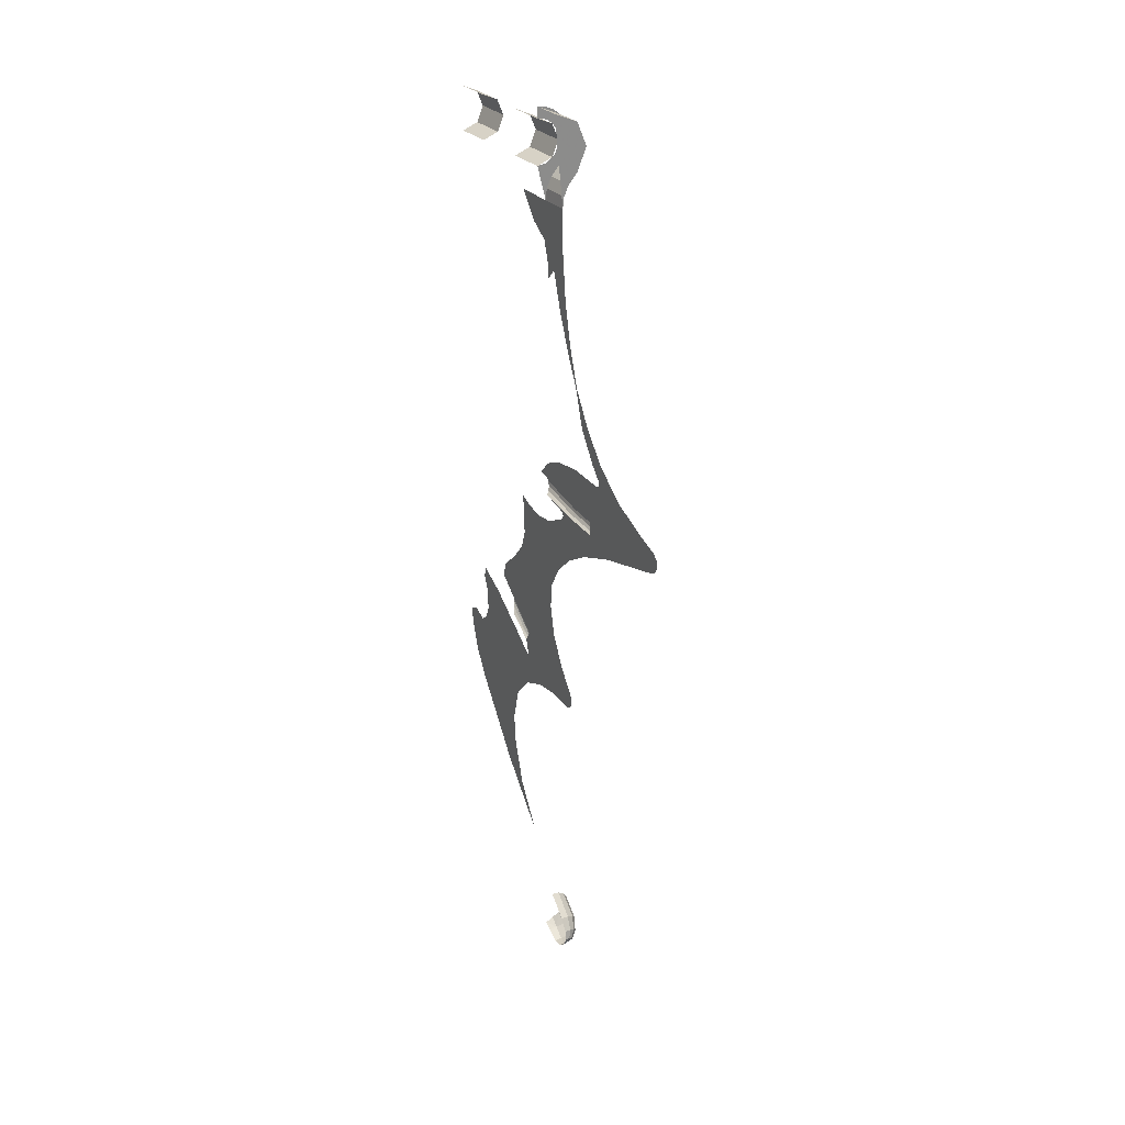
<metadata>
{"format":"obj","ext":"obj","renderer":"f3d","projection":"perspective","resolution":1024,"background":"white","views":[{"elev":26.6,"azim":-29.0,"up":"+Y"}]}
</metadata>
<code>
v 0.075 -0.735 0.495
v 0.075 -0.5 0.3
v 0.075 -0.5 0.7
v 0.075 -0.85 0.675
v 0.075 -0.85 0.675
v 0.075 -0.5 0.7
v 0.075 -0.5 1
v 0.075 -1.075 0.845
v 0.075 -1.075 0.845
v 0.075 -1.05 0.74
v 0.075 -0.85 0.675
v 0.075 -1.19 0.735
v 0.075 -1.05 0.74
v 0.075 -1.075 0.845
v 0.075 -1.075 0.845
v 0.075 -0.5 1
v 0.075 -0.85 1
v 0.075 -1.075 0.845
v 0.075 -0.85 1
v 0.075 -1.31 1.05
v 0.075 -1.4 0.95
v 0.075 -1.4 0.95
v 0.075 -1.31 1.05
v 0.075 -1.68 1.135
v 0.075 -1.755 1.1
v 0.075 -1.755 1.1
v 0.075 -1.68 1.135
v 0.075 -2.02 1.25
v 0.075 -2.02 1.235
v 0.075 -2.36 1.345
v 0.075 -2.02 1.25
v 0.075 -2.33 1.445
v 0.075 -2.62 1.525
v 0.075 -2.62 1.525
v 0.075 -2.33 1.445
v 0.075 -2.59 1.675
v 0.075 -2.74 1.635
v 0.075 -2.74 1.635
v 0.075 -2.59 1.675
v 0.075 -2.815 1.98
v 0.075 -2.785 1.64
v 0.075 -3.425 1.79
v 0.075 -2.785 1.64
v 0.075 -2.815 1.98
v 0.075 -3.275 2.37
v 0.075 -3.275 2.37
v 0.075 -2.815 1.98
v 0.075 -2.98 2.385
v 0.075 -3.23 2.545
v 0.075 -3.23 2.545
v 0.075 -2.98 2.385
v 0.075 -3.03 2.545
v 0.075 -3.085 2.61
v 0.075 -3.23 2.545
v 0.075 -3.085 2.61
v 0.075 -3.14 2.615
v 0.075 -3.195 2.595
v 0.075 -3.33 1.01
v 0.075 -3.57 1.4
v 0.075 -3.73 1.115
v 0.075 -3.38 0.97
v 0.075 -3.38 0.97
v 0.075 -3.73 1.115
v 0.075 -3.925 0.91
v 0.075 -3.49 0.725
v 0.075 -3.51 0.54
v 0.075 -3.49 0.725
v 0.075 -3.925 0.91
v 0.075 -4.12 0.795
v 0.075 -3.51 0.54
v 0.075 -4.12 0.795
v 0.075 -3.81 0.26
v 0.075 -3.615 0.255
v 0.075 -3.615 0.255
v 0.075 -3.48 0.365
v 0.075 -3.51 0.54
v 0.075 -3.615 0.255
v 0.075 -3.425 0.235
v 0.075 -3.48 0.365
v 0.075 -3.975 0.2
v 0.075 -3.81 0.26
v 0.075 -4.12 0.795
v 0.075 -4.355 0.77
v 0.075 -4.155 0.04
v 0.075 -3.975 0.2
v 0.075 -4.355 0.77
v 0.075 -4.63 0.83
v 0.075 -4.305 -0.14
v 0.075 -4.155 0.04
v 0.075 -4.63 0.83
v 0.075 -4.448 -0.1835
v 0.075 -7.065 0.4212
v 0.075 -6.495 -0.1196
v 0.075 -6.65 0.155
v 0.075 -6.245 0.025
v 0.075 -6.65 0.155
v 0.075 -6.495 -0.1196
v 0.075 -5.807 -0.6501
v 0.075 -5.965 0
v 0.075 -6.245 0.025
v 0.075 -5.807 -0.6501
v 0.075 -5.728 -0.6984
v 0.075 -5.965 0
v 0.075 -5.728 -0.6984
v 0.075 -5.645 0.085
v 0.075 -4.775 -0.545
v 0.075 -4.66 -0.6
v 0.075 -4.54 -0.59
v 0.075 -4.68 -0.31
v 0.075 -4.775 -0.545
v 0.075 -4.68 -0.31
v 0.075 -4.935 0.07
v 0.075 -4.98 -0.535
v 0.075 -4.98 -0.535
v 0.075 -4.935 0.07
v 0.075 -5.115 0.325
v 0.075 -5.645 0.085
v 0.075 -5.645 0.085
v 0.075 -5.115 0.325
v 0.075 -5.425 0.285
v 0.075 -5.315 0.55
v 0.075 -5.425 0.285
v 0.075 -5.115 0.325
v 0.075 -4.63 0.83
v 0.075 -5.315 0.55
v 0.075 -4.63 0.83
v 0.075 -4.915 0.985
v 0.075 -5.28 0.79
v 0.075 -5.28 0.79
v 0.075 -4.915 0.985
v 0.075 -5.105 1.14
v 0.075 -5.29 1.055
v 0.075 -5.28 1.125
v 0.075 -5.29 1.055
v 0.075 -5.105 1.14
v 0.075 -5.225 1.17
v 0.075 -5.225 1.17
v 0.075 -5.105 1.14
v 0.075 -5.165 1.175
v 0.075 -5.1 -0.585
v 0.075 -4.98 -0.535
v 0.075 -5.645 0.085
v 0.075 -5.728 -0.6984
v 0.075 -5.1 -0.585
v 0.075 -5.728 -0.6984
v 0.075 -5.16 -0.67
v 0.075 -5.28 -0.895
v 0.075 -5.16 -0.67
v 0.075 -5.728 -0.6984
v 0.075 -5.574 -0.7929
v 0.075 -5.28 -0.895
v 0.075 -5.14 -0.895
v 0.075 -5.1 -0.815
v 0.075 -5.16 -0.67
v 0.075 -4.85 0.335
v 0.075 -4.448 -0.1835
v 0.075 -4.63 0.83
v 0.075 -4.85 0.335
v 0.075 -4.63 0.83
v 0.075 -5.115 0.325
v 0.075 -4.95 0.275
v 0.07654 -7.928 0.7845
v 0.1414 -7.879 0.7954
v 0.07654 -7.992 0.8702
v 0.1414 -7.959 0.8978
v 0.07654 -7.992 0.8702
v 0.1414 -7.879 0.7954
v 0.1414 -7.879 0.7954
v 0.1848 -7.803 0.8098
v 0.1414 -7.959 0.8978
v 0.1848 -7.909 0.9392
v 0.1414 -7.959 0.8978
v 0.1848 -7.803 0.8098
v 0.1848 -7.803 0.8098
v 0.2 -7.725 0.8392
v 0.2 -7.85 0.9879
v 0.1848 -7.909 0.9392
v 0.2 -7.725 0.8392
v 0.1848 -7.643 0.865
v 0.1848 -7.791 1.037
v 0.2 -7.85 0.9879
v 0.1848 -7.643 0.865
v 0.1414 -7.584 0.8974
v 0.1414 -7.741 1.078
v 0.1848 -7.791 1.037
v 0.1414 -7.741 1.078
v 0.1414 -7.584 0.8974
v 0.075 -7.538 0.9119
v 0.075 -7.708 1.106
v 0.07654 -7.928 0.7845
v 0.07654 -7.992 0.8702
v 0 -7.957 0.7924
v 0 -8.004 0.8605
v 0 -7.957 0.7924
v 0.07654 -7.992 0.8702
v 0.07654 -7.992 0.8702
v 0.1414 -7.959 0.8978
v 0.1131 -8.02 1.016
v 0.06123 -8.046 0.9943
v 0.1414 -7.959 0.8978
v 0.1848 -7.909 0.9392
v 0.1478 -7.98 1.049
v 0.1131 -8.02 1.016
v 0.1848 -7.909 0.9392
v 0.2 -7.85 0.9879
v 0.16 -7.932 1.088
v 0.1478 -7.98 1.049
v 0.2 -7.85 0.9879
v 0.1848 -7.791 1.037
v 0.1478 -7.885 1.127
v 0.16 -7.932 1.088
v 0.1848 -7.791 1.037
v 0.1414 -7.741 1.078
v 0.1131 -7.845 1.161
v 0.1478 -7.885 1.127
v 0.1131 -7.845 1.161
v 0.1414 -7.741 1.078
v 0.075 -7.708 1.106
v 0.06123 -7.818 1.183
v 0.075 -7.708 1.106
v 0 -7.696 1.115
v 0 -7.809 1.19
v 0.06123 -7.818 1.183
v 0 -8.004 0.8605
v 0.07654 -7.992 0.8702
v 0.06123 -8.046 0.9943
v 0 -8.056 0.9866
v 0.06123 -8.046 0.9943
v 0.1131 -8.02 1.016
v 0.07425 -8.03 1.091
v 0.04018 -8.048 1.076
v 0.1131 -8.02 1.016
v 0.1478 -7.98 1.049
v 0.09701 -8.004 1.113
v 0.07425 -8.03 1.091
v 0.1478 -7.98 1.049
v 0.16 -7.932 1.088
v 0.105 -7.973 1.139
v 0.09701 -8.004 1.113
v 0.16 -7.932 1.088
v 0.1478 -7.885 1.127
v 0.09701 -7.943 1.164
v 0.105 -7.973 1.139
v 0.1478 -7.885 1.127
v 0.1131 -7.845 1.161
v 0.07425 -7.917 1.186
v 0.09701 -7.943 1.164
v 0.1131 -7.845 1.161
v 0.06123 -7.818 1.183
v 0.04018 -7.899 1.201
v 0.07425 -7.917 1.186
v 0.06123 -7.818 1.183
v 0 -7.809 1.19
v 0 -7.893 1.206
v 0.04018 -7.899 1.201
v 0 -8.056 0.9866
v 0.06123 -8.046 0.9943
v 0.04018 -8.048 1.076
v 0 -8.054 1.071
v 0.04018 -8.048 1.076
v 0.07425 -8.03 1.091
v 0 -7.99 1.159
v 0.07425 -8.03 1.091
v 0.09701 -8.004 1.113
v 0 -7.99 1.159
v 0.09701 -8.004 1.113
v 0.105 -7.973 1.139
v 0 -7.99 1.159
v 0.105 -7.973 1.139
v 0.09701 -7.943 1.164
v 0 -7.99 1.159
v 0.09701 -7.943 1.164
v 0.07425 -7.917 1.186
v 0 -7.99 1.159
v 0.07425 -7.917 1.186
v 0.04018 -7.899 1.201
v 0 -7.99 1.159
v 0.04018 -7.899 1.201
v 0 -7.893 1.206
v 0 -7.99 1.159
v 0 -8.054 1.071
v 0.04018 -8.048 1.076
v 0 -7.99 1.159
v 0.075 -7.538 0.9119
v 0 -7.527 0.922
v 0 -7.696 1.115
v 0.075 -7.708 1.106
v 0.075 -3.24 1.55
v 0.09344 -3.283 1.53
v 0.1058 -3.264 1.53
v 0.075 -3.24 1.55
v 0.075 -3.295 1.53
v 0.09344 -3.283 1.53
v 0.075 -3.24 1.55
v 0.09344 -3.202 1.53
v 0.075 -3.19 1.53
v 0.075 -3.24 1.55
v 0.1058 -3.221 1.53
v 0.09344 -3.202 1.53
v 0.075 -3.24 1.55
v 0.1058 -3.264 1.53
v 0.1101 -3.242 1.53
v 0.075 -3.24 1.55
v 0.1101 -3.242 1.53
v 0.1058 -3.221 1.53
v 0.1175 -3.273 1.486
v 0.1058 -3.264 1.53
v 0.09344 -3.283 1.53
v 0.1005 -3.298 1.486
v 0.09344 -3.283 1.53
v 0.075 -3.295 1.53
v 0.075 -3.315 1.485
v 0.1005 -3.298 1.486
v 0.075 -3.17 1.49
v 0.075 -3.19 1.53
v 0.09344 -3.202 1.53
v 0.1005 -3.187 1.489
v 0.1005 -3.187 1.489
v 0.09344 -3.202 1.53
v 0.1058 -3.221 1.53
v 0.1175 -3.212 1.489
v 0.1235 -3.242 1.488
v 0.1101 -3.242 1.53
v 0.1058 -3.264 1.53
v 0.1175 -3.273 1.486
v 0.1175 -3.212 1.489
v 0.1058 -3.221 1.53
v 0.1101 -3.242 1.53
v 0.1235 -3.242 1.488
v 0.1175 -3.273 1.486
v 0.1005 -3.298 1.486
v 0.1014 -3.277 1.131
v 0.119 -3.251 1.133
v 0.1005 -3.298 1.486
v 0.075 -3.315 1.485
v 0.075 -3.295 1.13
v 0.1014 -3.277 1.131
v 0.075 -3.17 1.49
v 0.1005 -3.187 1.489
v 0.1014 -3.163 1.139
v 0.075 -3.145 1.14
v 0.1005 -3.187 1.489
v 0.1175 -3.212 1.489
v 0.119 -3.189 1.137
v 0.1014 -3.163 1.139
v 0.1235 -3.242 1.488
v 0.1175 -3.273 1.486
v 0.119 -3.251 1.133
v 0.1252 -3.22 1.135
v 0.1175 -3.212 1.489
v 0.1235 -3.242 1.488
v 0.1252 -3.22 1.135
v 0.119 -3.189 1.137
v 0.119 -3.251 1.133
v 0.1014 -3.277 1.131
v 0.1239 -3.179 0.651
v 0.1043 -3.216 0.6808
v 0.1239 -3.179 0.651
v 0.1014 -3.277 1.131
v 0.1014 -3.277 1.131
v 0.075 -3.295 1.13
v 0.1043 -3.216 0.6808
v 0.075 -3.24 0.7023
v 0.1043 -3.216 0.6808
v 0.075 -3.295 1.13
v 0.075 -3.145 1.14
v 0.1014 -3.163 1.139
v 0.1043 -3.067 0.5973
v 0.075 -3.047 0.5953
v 0.1014 -3.163 1.139
v 0.119 -3.189 1.137
v 0.1239 -3.098 0.6027
v 0.1043 -3.067 0.5973
v 0.1252 -3.22 1.135
v 0.119 -3.251 1.133
v 0.1308 -3.139 0.6268
v 0.1239 -3.179 0.651
v 0.1308 -3.139 0.6268
v 0.119 -3.251 1.133
v 0.119 -3.189 1.137
v 0.1252 -3.22 1.135
v 0.1308 -3.139 0.6268
v 0.1239 -3.098 0.6027
v 0.075 -4.915 0.33
v 0.08915 -4.937 0.3047
v 0.09861 -4.925 0.3117
v 0.075 -4.915 0.33
v 0.075 -4.945 0.3
v 0.08915 -4.937 0.3047
v 0.075 -4.915 0.33
v 0.08915 -4.883 0.3353
v 0.075 -4.875 0.34
v 0.075 -4.915 0.33
v 0.09861 -4.896 0.3283
v 0.08915 -4.883 0.3353
v 0.075 -4.915 0.33
v 0.09861 -4.925 0.3117
v 0.1019 -4.91 0.32
v 0.075 -4.915 0.33
v 0.1019 -4.91 0.32
v 0.09861 -4.896 0.3283
v 0.1092 -4.921 0.2926
v 0.09861 -4.925 0.3117
v 0.08915 -4.937 0.3047
v 0.09548 -4.938 0.282
v 0.09548 -4.938 0.282
v 0.08915 -4.937 0.3047
v 0.075 -4.945 0.3
v 0.075 -4.95 0.275
v 0.075 -4.85 0.335
v 0.075 -4.875 0.34
v 0.08915 -4.883 0.3353
v 0.09548 -4.862 0.328
v 0.08915 -4.883 0.3353
v 0.09861 -4.896 0.3283
v 0.09548 -4.862 0.328
v 0.1092 -4.879 0.3174
v 0.09548 -4.862 0.328
v 0.09861 -4.896 0.3283
v 0.114 -4.9 0.305
v 0.1019 -4.91 0.32
v 0.09861 -4.925 0.3117
v 0.1092 -4.921 0.2926
v 0.09861 -4.896 0.3283
v 0.1019 -4.91 0.32
v 0.1092 -4.879 0.3174
v 0.114 -4.9 0.305
v 0.1092 -4.879 0.3174
v 0.1019 -4.91 0.32
v 0.1092 -4.921 0.2926
v 0.09548 -4.938 0.282
v 0.0991 -4.737 -0.01499
v 0.1152 -4.692 -0.03973
v 0.075 -4.95 0.275
v 0.075 -4.785 0.01865
v 0.09548 -4.938 0.282
v 0.0991 -4.737 -0.01499
v 0.09548 -4.938 0.282
v 0.075 -4.785 0.01865
v 0.075 -4.85 0.335
v 0.09548 -4.862 0.328
v 0.075 -4.448 -0.1835
v 0.0991 -4.497 -0.1498
v 0.075 -4.448 -0.1835
v 0.09548 -4.862 0.328
v 0.09548 -4.862 0.328
v 0.1092 -4.879 0.3174
v 0.0991 -4.497 -0.1498
v 0.1152 -4.584 -0.08196
v 0.0991 -4.497 -0.1498
v 0.1092 -4.879 0.3174
v 0.114 -4.9 0.305
v 0.1092 -4.921 0.2926
v 0.1209 -4.636 -0.06277
v 0.1152 -4.692 -0.03973
v 0.1209 -4.636 -0.06277
v 0.1092 -4.921 0.2926
v 0.1092 -4.879 0.3174
v 0.114 -4.9 0.305
v 0.1209 -4.636 -0.06277
v 0.1152 -4.584 -0.08196
v 0.1414 -0.1414 0.3
v 0 -0.2 0.3
v 0 -0.2 0.7
v 0.1414 -0.1414 0.7
v 0.2 0 0.3
v 0.1414 -0.1414 0.3
v 0.1414 -0.1414 0.7
v 0.2 0 0.7
v 0.1414 0.1414 0.3
v 0.2 0 0.3
v 0.2 0 0.7
v 0.1414 0.1414 0.7
v 0 0.2 0.3
v 0.1414 0.1414 0.3
v 0.1414 0.1414 0.7
v 0 0.2 0.7
v 0.2121 -0.2121 1
v 0.1321 -0.3021 1
v 0.1321 -0.3021 0.7
v 0.2121 -0.2121 0.7
v 0.08713 -0.4021 1
v 0.08713 -0.4021 0.7
v 0.1321 -0.3021 0.7
v 0.1321 -0.3021 1
v 0.08713 -0.4021 1
v 0.075 -0.5 1
v 0.075 -0.5 0.7
v 0.08713 -0.4021 0.7
v 0.2121 0.2121 0.7
v 0 0.3 0.7
v 0 0.3 1
v 0.2121 0.2121 1
v 0.3 0 0.7
v 0.2121 0.2121 0.7
v 0.2121 0.2121 1
v 0.3 0 1
v 0.2121 -0.2121 0.7
v 0.3 0 0.7
v 0.3 0 1
v 0.2121 -0.2121 1
v 0 0.3 0.7
v 0.03915 0.2974 0.7
v 0.0261 0.1983 0.7
v 0 0.2 0.7
v 0.03915 0.2974 0.7
v 0.07764 0.2898 0.7
v 0.05176 0.1932 0.7
v 0.0261 0.1983 0.7
v 0.07764 0.2898 0.7
v 0.1148 0.2772 0.7
v 0.07654 0.1848 0.7
v 0.05176 0.1932 0.7
v 0.1148 0.2772 0.7
v 0.15 0.2598 0.7
v 0.1 0.1732 0.7
v 0.07654 0.1848 0.7
v 0.15 0.2598 0.7
v 0.1826 0.238 0.7
v 0.1218 0.1587 0.7
v 0.1 0.1732 0.7
v 0.1826 0.238 0.7
v 0.2121 0.2121 0.7
v 0.1414 0.1414 0.7
v 0.1218 0.1587 0.7
v 0.2121 0.2121 0.7
v 0.238 0.1826 0.7
v 0.1587 0.1218 0.7
v 0.1414 0.1414 0.7
v 0.238 0.1826 0.7
v 0.2598 0.15 0.7
v 0.1732 0.1 0.7
v 0.1587 0.1218 0.7
v 0.2598 0.15 0.7
v 0.2772 0.1148 0.7
v 0.1848 0.07654 0.7
v 0.1732 0.1 0.7
v 0.2772 0.1148 0.7
v 0.2898 0.07764 0.7
v 0.1932 0.05176 0.7
v 0.1848 0.07654 0.7
v 0.2898 0.07764 0.7
v 0.2974 0.03915 0.7
v 0.1983 0.0261 0.7
v 0.1932 0.05176 0.7
v 0.2974 0.03915 0.7
v 0.3 0 0.7
v 0.2 0 0.7
v 0.1983 0.0261 0.7
v 0.3 0 0.7
v 0.2974 -0.03915 0.7
v 0.1983 -0.0261 0.7
v 0.2 0 0.7
v 0.2974 -0.03915 0.7
v 0.2898 -0.07764 0.7
v 0.1932 -0.05176 0.7
v 0.1983 -0.0261 0.7
v 0.2898 -0.07764 0.7
v 0.2772 -0.1148 0.7
v 0.1848 -0.07654 0.7
v 0.1932 -0.05176 0.7
v 0.2772 -0.1148 0.7
v 0.2598 -0.15 0.7
v 0.1732 -0.1 0.7
v 0.1848 -0.07654 0.7
v 0.2598 -0.15 0.7
v 0.238 -0.1826 0.7
v 0.1587 -0.1218 0.7
v 0.1732 -0.1 0.7
v 0.238 -0.1826 0.7
v 0.2121 -0.2121 0.7
v 0.1414 -0.1414 0.7
v 0.1587 -0.1218 0.7
v 0.1414 -0.1414 0.7
v 0.2121 -0.2121 0.7
v 0.1321 -0.3021 0.7
v 0.07654 -0.1848 0.7
v 0.08713 -0.4021 0.7
v 0 -0.2 0.7
v 0.07654 -0.1848 0.7
v 0.1321 -0.3021 0.7
v 0.08713 -0.4021 0.7
v 0.075 -0.5 0.7
v 0 -0.2 0.7
v 0.2121 0.2121 1
v 0.3 0 1
v 0.2121 -0.2121 1
v 0 0.3 1
v 0.2121 -0.2121 1
v 0 0.3 1
v 0.1321 -0.3021 1
v 0.1321 -0.3021 1
v 0 0.3 1
v 0.08713 -0.4021 1
v 0.08713 -0.4021 1
v 0 0.3 1
v 0.075 -0.5 1
v 0.1414 -0.1414 -0.3
v 0 -0.2 -0.3
v 0 -0.2 -0.7
v 0.1414 -0.1414 -0.7
v 0.2 0 -0.3
v 0.1414 -0.1414 -0.3
v 0.1414 -0.1414 -0.7
v 0.2 0 -0.7
v 0.1414 0.1414 -0.3
v 0.2 0 -0.3
v 0.2 0 -0.7
v 0.1414 0.1414 -0.7
v 0 0.2 -0.3
v 0.1414 0.1414 -0.3
v 0.1414 0.1414 -0.7
v 0 0.2 -0.7
v 0.075 -2.02 1.235
v 0.075 -2.02 1.25
v 0.075 -2.36 1.345
v 0.075 -2.835 0.91
v 0.075 -2.79 1.22
v 0.075 -2.805 1.6
v 0.075 -2.915 0.73
v 0.075 -2.915 0.73
v 0.075 -2.805 1.6
v 0.075 -3.047 0.5953
v 0.075 -3.17 1.49
v 0.075 -2.805 1.6
v 0.075 -2.785 1.64
v 0.075 -3.425 1.79
v 0.075 -3.17 1.49
v 0.075 -3.425 1.79
v 0.075 -3.315 1.485
v 0.075 -3.315 1.485
v 0.075 -3.425 1.79
v 0.075 -3.57 1.4
v 0.075 -3.295 1.13
v 0.075 -3.295 1.13
v 0.075 -3.57 1.4
v 0.075 -3.33 1.01
v 0.075 -3.3 0.9925
v 0.075 -3.28 0.945
v 0.075 -3.24 0.7023
v 0.075 -3.295 1.13
v 0.075 -3.295 1.13
v 0.075 -3.3 0.9925
v 0.075 -3.28 0.945
v 0.075 -2.805 1.6
v 0.075 -3.17 1.49
v 0.075 -3.145 1.14
v 0.075 -3.047 0.5953
g mesh7044226
f 1 2 3
f 3 4 1
f 5 6 7
f 7 8 5
f 9 10 11
f 12 13 14
f 15 16 17
f 18 19 20
f 20 21 18
f 22 23 24
f 24 25 22
f 26 27 28
f 28 29 26
f 30 31 32
f 32 33 30
f 34 35 36
f 36 37 34
f 38 39 40
f 40 41 38
f 42 43 44
f 44 45 42
f 46 47 48
f 48 49 46
f 50 51 52
f 52 53 50
f 54 55 56
f 56 57 54
f 58 59 60
f 60 61 58
f 62 63 64
f 64 65 62
f 66 67 68
f 68 69 66
f 70 71 72
f 72 73 70
f 74 75 76
f 77 78 79
f 80 81 82
f 82 83 80
f 84 85 86
f 86 87 84
f 88 89 90
f 90 91 88
f 92 93 94
f 95 96 97
f 97 98 95
f 99 100 101
f 101 102 99
f 103 104 105
f 106 107 108
f 108 109 106
f 110 111 112
f 112 113 110
f 114 115 116
f 116 117 114
f 118 119 120
f 121 122 123
f 123 124 121
f 125 126 127
f 127 128 125
f 129 130 131
f 131 132 129
f 133 134 135
f 135 136 133
f 137 138 139
f 140 141 142
f 142 143 140
f 144 145 146
f 147 148 149
f 149 150 147
f 151 152 153
f 153 154 151
f 155 156 157
f 158 159 160
f 160 161 158
f 162 163 164
f 165 166 167
f 168 169 170
f 171 172 173
f 174 175 176
f 176 177 174
f 178 179 180
f 180 181 178
f 182 183 184
f 184 185 182
f 186 187 188
f 188 189 186
f 190 191 192
f 193 194 195
f 196 197 198
f 198 199 196
f 200 201 202
f 202 203 200
f 204 205 206
f 206 207 204
f 208 209 210
f 210 211 208
f 212 213 214
f 214 215 212
f 216 217 218
f 218 219 216
f 220 221 222
f 222 223 220
f 224 225 226
f 226 227 224
f 228 229 230
f 230 231 228
f 232 233 234
f 234 235 232
f 236 237 238
f 238 239 236
f 240 241 242
f 242 243 240
f 244 245 246
f 246 247 244
f 248 249 250
f 250 251 248
f 252 253 254
f 254 255 252
f 256 257 258
f 258 259 256
f 260 261 262
f 263 264 265
f 266 267 268
f 269 270 271
f 272 273 274
f 275 276 277
f 278 279 280
f 281 282 283
f 284 285 286
f 286 287 284
f 288 289 290
f 291 292 293
f 294 295 296
f 297 298 299
f 300 301 302
f 303 304 305
f 306 307 308
f 308 309 306
f 310 311 312
f 312 313 310
f 314 315 316
f 316 317 314
f 318 319 320
f 320 321 318
f 322 323 324
f 324 325 322
f 326 327 328
f 328 329 326
f 330 331 332
f 332 333 330
f 334 335 336
f 336 337 334
f 338 339 340
f 340 341 338
f 342 343 344
f 344 345 342
f 346 347 348
f 348 349 346
f 350 351 352
f 352 353 350
f 354 355 356
f 357 358 359
f 360 361 362
f 363 364 365
f 366 367 368
f 368 369 366
f 370 371 372
f 372 373 370
f 374 375 376
f 377 378 379
f 380 381 382
f 382 383 380
f 384 385 386
f 387 388 389
f 390 391 392
f 393 394 395
f 396 397 398
f 399 400 401
f 402 403 404
f 404 405 402
f 406 407 408
f 408 409 406
f 410 411 412
f 412 413 410
f 414 415 416
f 417 418 419
f 420 421 422
f 422 423 420
f 424 425 426
f 427 428 429
f 430 431 432
f 432 433 430
f 434 435 436
f 437 438 439
f 440 441 442
f 443 444 445
f 446 447 448
f 449 450 451
f 452 453 454
f 455 456 457
f 458 459 460
f 460 461 458
g mesh7044229
f 462 464 463
f 464 462 465
f 466 468 467
f 468 466 469
f 470 472 471
f 472 470 473
f 474 476 475
f 476 474 477
f 478 479 480
f 480 481 478
f 482 483 484
f 484 485 482
f 486 487 488
f 488 489 486
g mesh7044235
f 490 491 492
f 492 493 490
f 494 495 496
f 496 497 494
f 498 499 500
f 500 501 498
g mesh7044239
f 502 503 504
f 504 505 502
f 506 507 508
f 508 509 506
f 510 511 512
f 512 513 510
f 514 515 516
f 516 517 514
f 518 519 520
f 520 521 518
f 522 523 524
f 524 525 522
f 526 527 528
f 528 529 526
f 530 531 532
f 532 533 530
f 534 535 536
f 536 537 534
f 538 539 540
f 540 541 538
f 542 543 544
f 544 545 542
f 546 547 548
f 548 549 546
f 550 551 552
f 552 553 550
f 554 555 556
f 556 557 554
f 558 559 560
f 560 561 558
f 562 563 564
f 564 565 562
f 566 567 568
f 568 569 566
f 570 571 572
f 572 573 570
f 574 575 576
f 576 577 574
f 578 579 580
f 580 581 578
f 582 583 584
g mesh7044241
f 585 587 586
f 587 585 588
f 589 590 591
f 592 593 594
f 595 596 597
g mesh7044245
f 598 599 600
f 600 601 598
f 602 603 604
f 604 605 602
f 606 607 608
f 608 609 606
f 610 611 612
f 612 613 610
f 614 615 616
f 617 618 619
f 619 620 617
f 621 622 623
f 624 625 626
f 626 627 624
f 628 629 630
f 631 632 633
f 633 634 631
f 635 636 637
f 637 638 635
f 639 640 641
f 642 643 644
f 645 646 647
f 647 648 645

</code>
